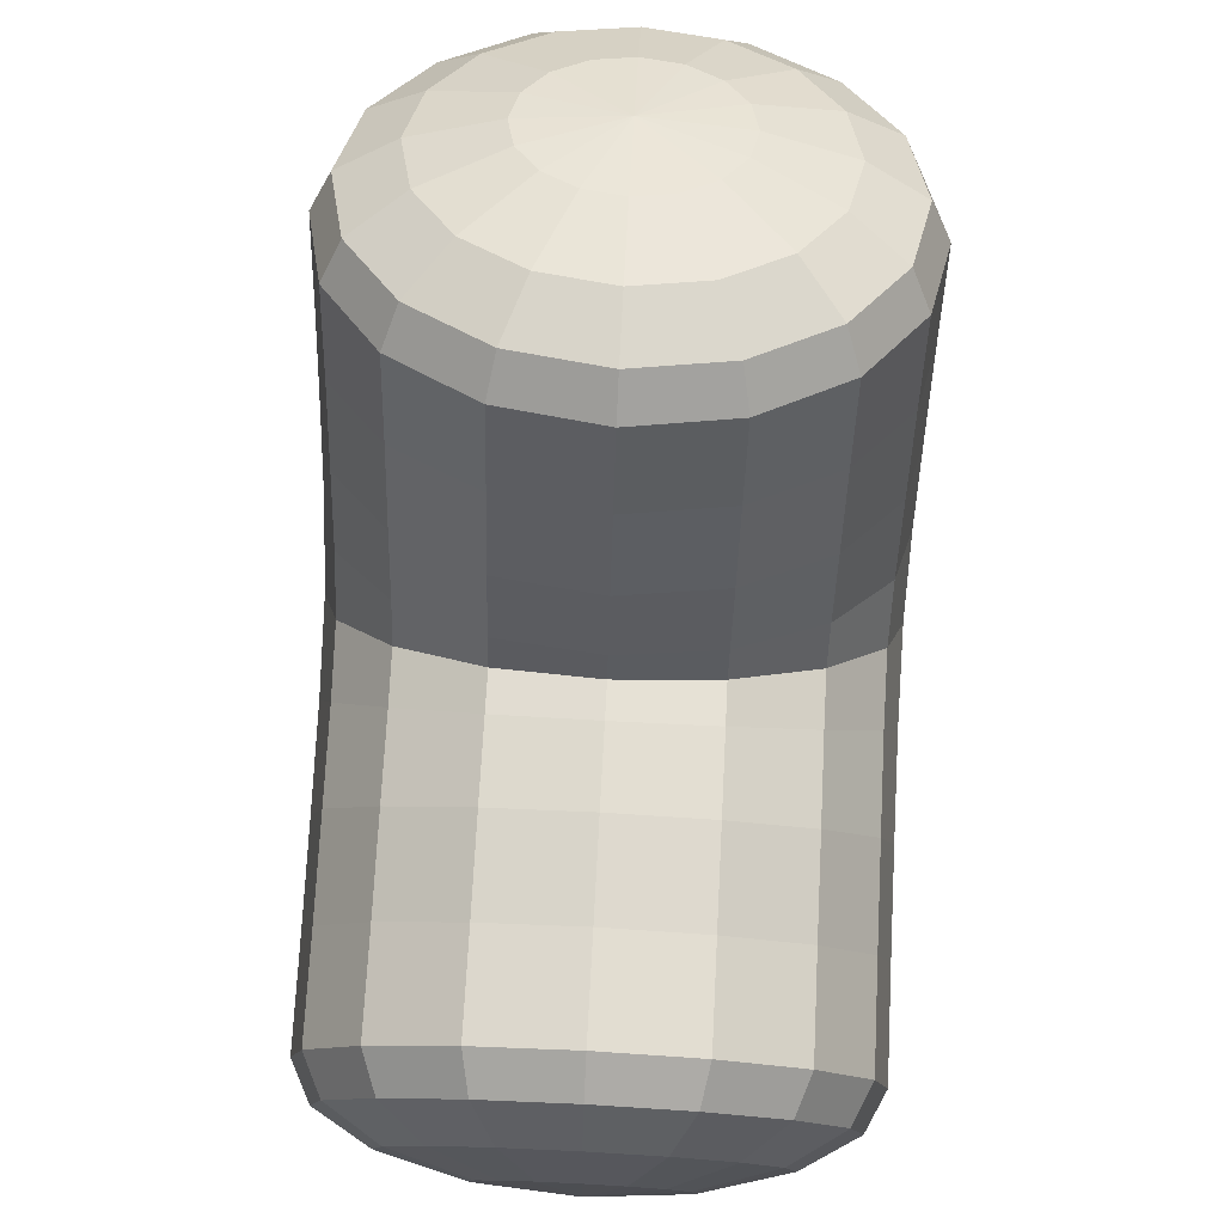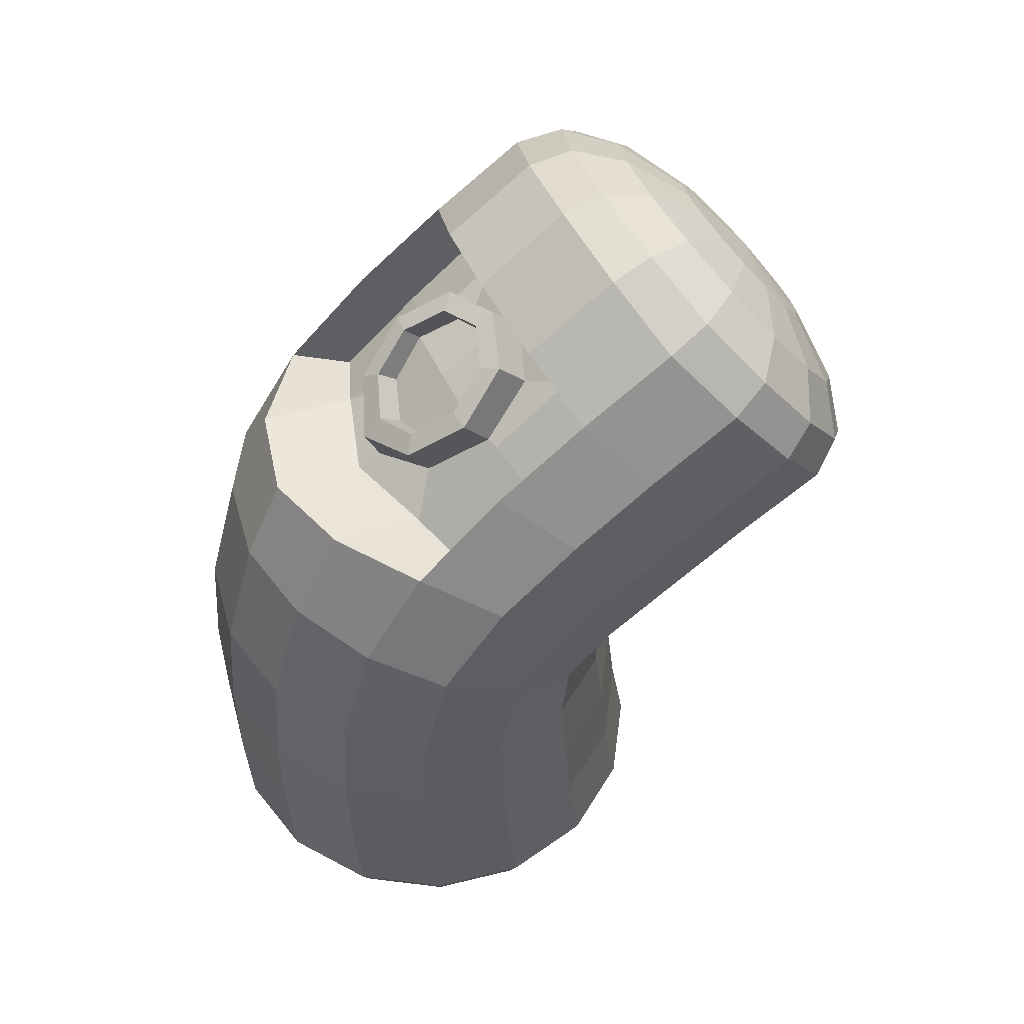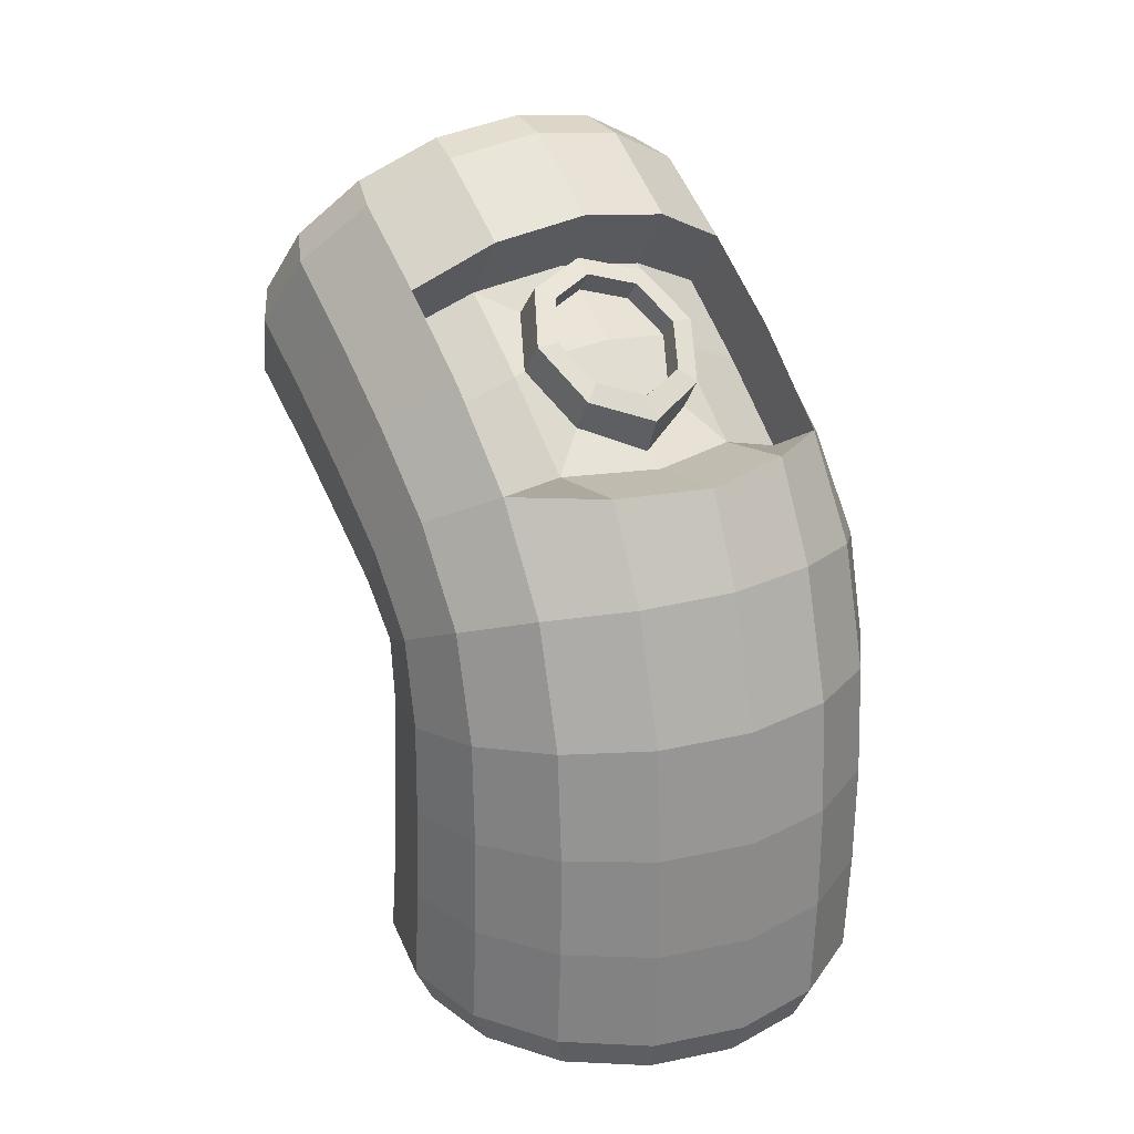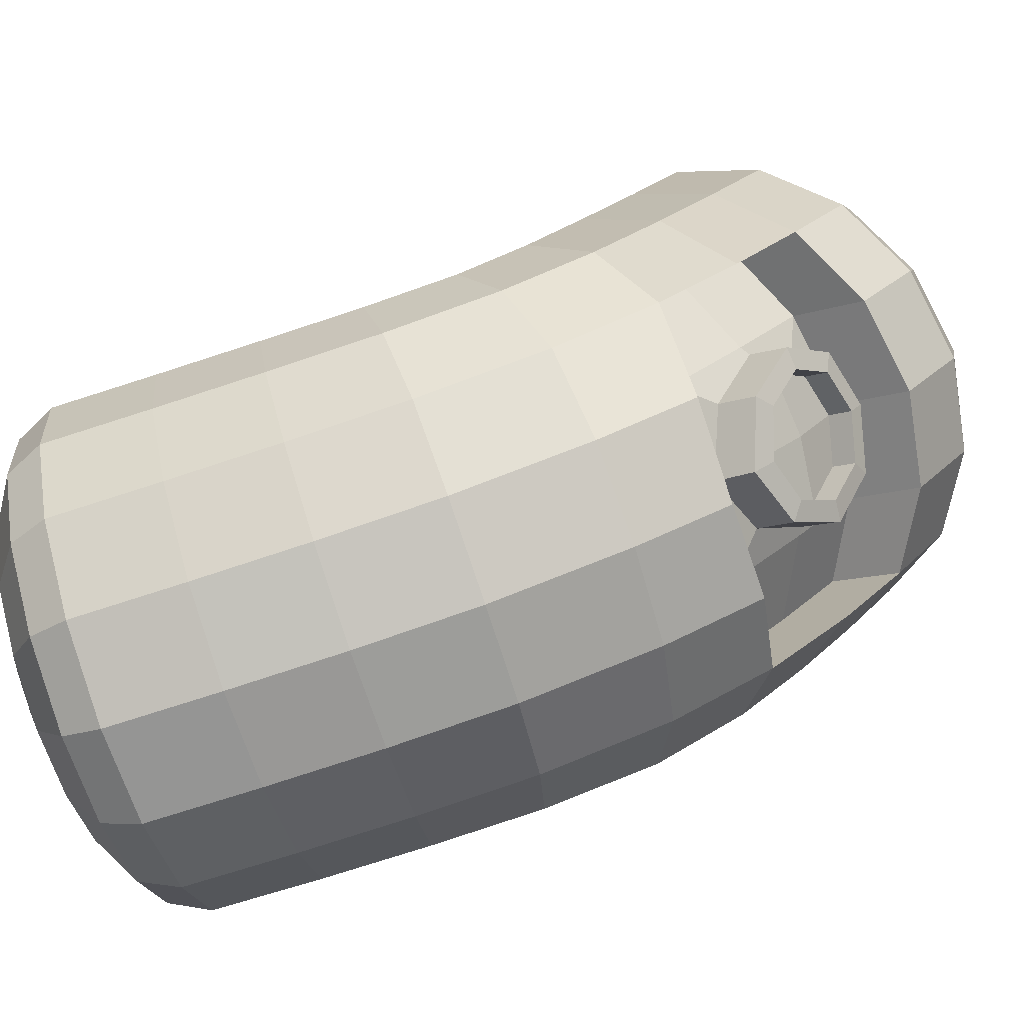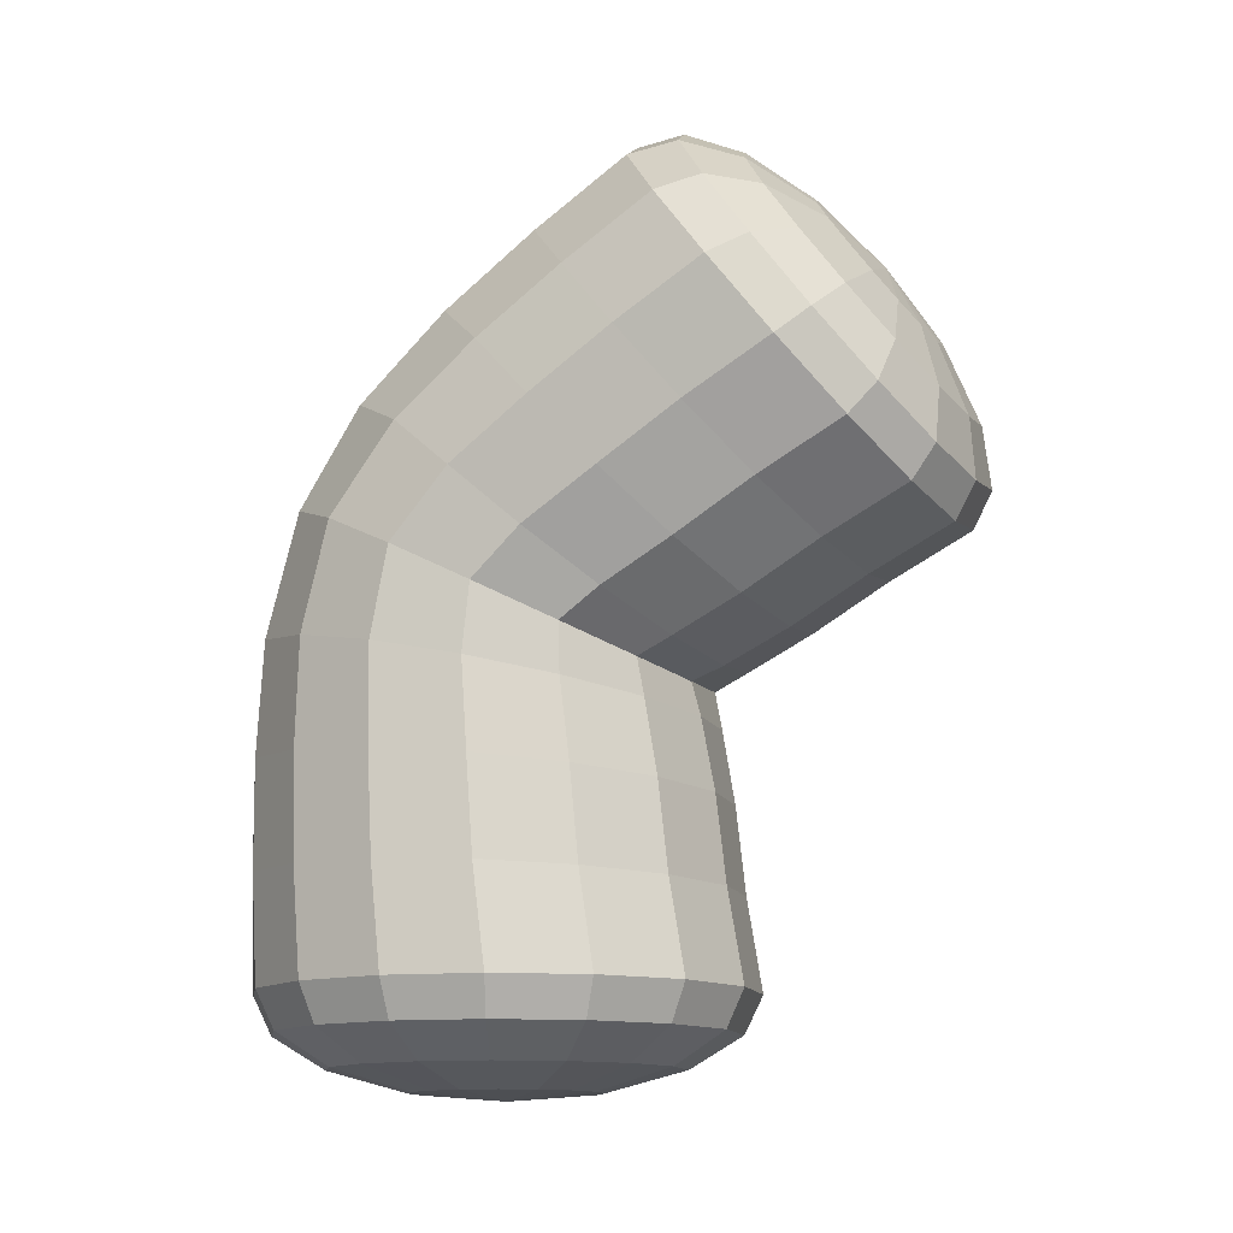
<metadata>
{"format":"obj","ext":"obj","renderer":"f3d","projection":"perspective","resolution":1024,"background":"white","views":[{"elev":77.6,"azim":3.0,"up":"+Z"},{"elev":51.9,"azim":-116.2,"up":"+Y"},{"elev":25.9,"azim":150.6,"up":"+Y"},{"elev":-78.7,"azim":108.2,"up":"+Z"},{"elev":-13.1,"azim":-65.2,"up":"+Y"}]}
</metadata>
<code>
o Sphere
v 0 0.2039 0.4996
v 0 0.1259 0.4619
v 0 0.05975 0.3536
v 0 0.01554 0.1913
v -0.1913 0.204 0.4616
v -0.1768 0.1259 0.4268
v -0.1353 0.05975 0.3266
v -0.07322 0.01554 0.1768
v -0.3536 0.204 0.3534
v -0.3266 0.1259 0.3266
v -0.25 0.05975 0.25
v -0.1353 0.01554 0.1353
v -0.4619 0.204 0.1913
v -0.4268 0.1259 0.1768
v -0.3266 0.05975 0.1353
v -0.1768 0.01554 0.07322
v -0.5 0.204 -0
v -0.4619 0.1259 -0
v -0.3536 0.05975 -0
v -0.1913 0.01554 -0
v -0.4619 0.204 -0.1913
v -0.4268 0.1259 -0.1768
v -0.3266 0.05975 -0.1353
v -0.1768 0.01554 -0.07322
v -0.3536 0.204 -0.3536
v -0.3266 0.1259 -0.3266
v -0.25 0.05975 -0.25
v -0.1353 0.01554 -0.1353
v -0.1913 0.204 -0.4619
v -0.1768 0.1259 -0.4268
v -0.1353 0.05975 -0.3266
v -0.07322 0.01554 -0.1768
v -0 0.204 -0.5
v -0 0.1259 -0.4619
v -0 0.05975 -0.3536
v 0 0.01554 -0.1913
v -0 0 -0
v 0.1913 0.204 -0.4619
v 0.1768 0.1259 -0.4268
v 0.1353 0.05975 -0.3266
v 0.07322 0.01554 -0.1768
v 0.3536 0.204 -0.3536
v 0.3266 0.1259 -0.3266
v 0.25 0.05975 -0.25
v 0.1353 0.01554 -0.1353
v 0.4619 0.204 -0.1913
v 0.4268 0.1259 -0.1768
v 0.3266 0.05975 -0.1353
v 0.1768 0.01554 -0.07322
v 0.5 0.204 -0
v 0.4619 0.1259 -0
v 0.3536 0.05975 -0
v 0.1913 0.01554 -0
v 0.4619 0.204 0.1913
v 0.4268 0.1259 0.1768
v 0.3266 0.05975 0.1353
v 0.1768 0.01554 0.07322
v 0.3536 0.204 0.3534
v 0.3266 0.1259 0.3266
v 0.25 0.05975 0.25
v 0.1353 0.01554 0.1353
v 0.1913 0.204 0.4615
v 0.1768 0.1259 0.4268
v 0.1353 0.05975 0.3266
v 0.07322 0.01554 0.1768
v 0 1.259 0.9706
v 0 1.132 0.9798
v 0 1.058 0.9371
v -0.07322 1.428 0.9039
v -0.1353 1.281 0.955
v -0.1768 1.161 0.9593
v -0.1913 1.089 0.9147
v -0.1353 1.462 0.8798
v -0.25 1.343 0.9104
v -0.3266 1.242 0.9011
v -0.3536 1.178 0.8509
v -0.1768 1.513 0.8437
v -0.3266 1.436 0.8438
v -0.4268 1.364 0.814
v -0.4619 1.311 0.7546
v -0.1913 1.572 0.8011
v -0.4619 1.389 0.1558
v -0.3536 1.546 0.7651
v -0.4619 1.074 -0.153
v -0.4619 1.508 0.7113
v -0.4619 0.6343 -0.2157
v -0.5 1.467 0.6393
v -0.3536 0.6456 -0.3704
v -0.1768 1.632 0.7586
v -0.3536 1.13 -0.2867
v -0.3266 1.657 0.6865
v -0.3536 1.496 0.03047
v -0.4268 1.653 0.6057
v 0.4619 1.112 0.4079
v -0.4619 1.622 0.5211
v 0.4619 0.9227 0.1515
v -0.1353 1.682 0.7225
v 0.4619 0.6031 0.149
v -0.25 1.75 0.6198
v 0.3536 0.5892 0.3037
v -0.3266 1.775 0.5154
v 0.3536 0.8566 0.2797
v -0.3536 1.752 0.4191
v 0.3536 0.993 0.5103
v -0.07322 1.716 0.6984
v 0.5 1.251 0.2853
v -0.1353 1.812 0.5753
v 0.5 1 4e-06
v -0.1768 1.855 0.4633
v 0.5 0.6192 -0.03342
v -0.1913 1.838 0.3685
v -0.5 1.251 0.2848
v -0 1.728 0.6899
v -0.5 1 4e-06
v -0 1.834 0.5597
v -0.5 0.6192 -0.03334
v -0 1.884 0.4428
v -0.4619 1.112 0.4077
v -0 1.869 0.3523
v -0.4619 0.9227 0.1516
v 0.07322 1.716 0.6984
v -0.4619 0.6031 0.1491
v 0.1353 1.812 0.5753
v 0.3536 1.497 0.03437
v 0.1768 1.855 0.4633
v 0.3536 1.131 -0.286
v 0.1913 1.838 0.3702
v 0.3536 0.6458 -0.3705
v 0.1353 1.682 0.7225
v 0.4619 0.6344 -0.2158
v 0.25 1.75 0.6198
v 0.4619 1.075 -0.1528
v 0.3266 1.774 0.5167
v 0.4619 1.389 0.1574
v 0.3536 1.752 0.4211
v 0 1.581 0.8138
v 0.1768 1.632 0.7586
v 0.1913 1.157 -0.3814
v 0.3266 1.657 0.6865
v 0.1913 0.6519 -0.4739
v 0.4268 1.652 0.6068
v -0.3536 0.9932 0.5102
v 0.4619 1.622 0.5225
v -0.3536 0.8566 0.2798
v 0.1913 1.572 0.8011
v -0.3536 0.5892 0.3038
v 0.3536 1.546 0.7651
v 0.1913 0.9138 0.5783
v 0.4619 1.508 0.7113
v 0.1913 0.8123 0.3653
v 0.5 1.467 0.6402
v 0.1913 0.5798 0.4071
v 0.1768 1.513 0.8437
v 0 0.5765 0.4435
v 0.3266 1.436 0.8438
v 0 0.7968 0.3954
v 0.4268 1.364 0.814
v 0 0.886 0.6022
v 0.4619 1.31 0.755
v -0.1913 0.9138 0.5783
v 0.1353 1.462 0.8798
v -0.1913 0.8123 0.3654
v 0.25 1.343 0.9104
v -0.1913 0.5798 0.4072
v 0.3266 1.242 0.9011
v 0.3536 1.178 0.8511
v -0 1.164 -0.4158
v 0.07322 1.428 0.9039
v -0 0.6538 -0.5103
v 0.1353 1.281 0.955
v 0.1768 1.161 0.9593
v -0.1913 1.157 -0.3809
v 0.1913 1.089 0.9148
v -0 1.416 0.9123
v -0.1913 0.6519 -0.4739
v -0.1913 1.716 0.1788
v -0 1.747 0.1637
v -0.1913 1.003 0.7393
v 0.1913 1.003 0.7394
v -0.3536 1.087 0.6737
v 0.1913 1.716 0.1805
v 0.3536 1.631 0.226
v -0.4619 1.213 0.5749
v -0.5 1.362 0.4568
v 0.5 1.362 0.4573
v 0.4619 1.213 0.5751
v -0.4619 1.509 0.3348
v -0.3536 1.631 0.2238
v 0.3536 1.087 0.6737
v 0.4619 1.509 0.336
v 0 0.9736 0.7623
v -0.4619 1.252 -0.01562
v -0.3536 1.33 -0.1549
v 0.4619 1.016 0.2539
v 0.3536 0.9142 0.3642
v 0.5 1.136 0.1224
v -0.5 1.136 0.1221
v -0.4619 1.016 0.2538
v 0.3536 1.334 -0.1481
v 0.4619 1.252 -0.01398
v 0.1913 1.346 -0.2828
v -0.3536 0.9143 0.3642
v 0.1913 0.846 0.4377
v 0 0.822 0.4635
v -0.1913 0.846 0.4377
v -0 1.347 -0.3304
v -0.1913 1.352 -0.2765
v -0.4619 0.8531 -0.2092
v -0.3536 0.878 -0.3564
v 0.4619 0.7845 0.1362
v 0.3536 0.7542 0.2826
v 0.5 0.8197 -0.0364
v -0.5 0.8197 -0.03631
v -0.4619 0.7845 0.1363
v 0.3536 0.8784 -0.3564
v 0.4619 0.8533 -0.2093
v 0.1913 0.891 -0.4558
v -0.3536 0.7542 0.2826
v 0.1913 0.7338 0.3803
v 0 0.7267 0.4147
v -0.1913 0.7338 0.3804
v -0 0.8946 -0.4909
v -0.1913 0.8911 -0.4558
v 0 0.3952 0.4655
v 0.4619 0.4209 -0.2093
v 0.3536 0.4011 0.3225
v -0.3536 0.4249 -0.3673
v -0.4619 0.4208 -0.2091
v 0.4619 0.4075 0.1641
v 0.5 0.4146 -0.02265
v -0.5 0.4146 -0.02254
v -0.4619 0.4075 0.1642
v 0.3536 0.425 -0.3674
v 0.1913 0.4268 -0.473
v -0.3536 0.4011 0.3225
v 0.1913 0.3968 0.4283
v -0.1913 0.3968 0.4284
v -0 0.4271 -0.5101
v -0.1913 0.4267 -0.473
v -0.3536 1.382 0.1517
v -0.1744 1.472 0.09273
v 0.1913 1.46 0.1054
v 0.3536 1.382 0.1536
v -0.3536 1.506 0.3207
v 0.3536 1.245 -0.01415
v 0.1233 1.384 -0.02211
v -0 1.334 -0.08901
v -0.1233 1.383 -0.02596
v -0.1233 1.551 0.2048
v -0 1.582 0.2528
v 0.1233 1.551 0.2073
v 0.3536 1.505 0.3239
v -0.3536 1.245 -0.01408
v 0.1913 1.314 -0.07797
v 0.1744 1.472 0.09582
v -0.1913 1.311 -0.08278
v -0.1913 1.459 0.1028
v -0.1913 1.584 0.2752
v 0.1913 1.584 0.2778
v -0 1.613 0.261
v -0 1.314 -0.1404
v -0.1744 1.539 0.03713
v 0.1744 1.54 0.0408
v -0 1.448 -0.08271
v -0 1.629 0.1504
v 0.09213 1.479 -0.0447
v -0.09213 1.477 -0.04989
v -0.09213 1.604 0.1152
v 0.09213 1.604 0.117
v 0.1233 1.453 -0.0679
v 0.1303 1.544 0.03728
v -0.1233 1.451 -0.07208
v -0.1303 1.543 0.03318
v -0.1233 1.62 0.1447
v 0.1233 1.62 0.1467
v -0 1.652 0.1895
v -0 1.408 -0.1218
v -0.1303 1.503 0.06923
v -0 1.516 0.06677
v 0.1303 1.504 0.07394
v -0 1.416 -0.0363
v -0 1.587 0.1825
v 0.09213 1.443 -0.002809
v -0.09213 1.44 -0.01139
v -0.09213 1.563 0.1483
v 0.09213 1.563 0.1494
f 37 4 8
f 2 1 5 6
f 3 2 6 7
f 8 7 11 12
f 37 8 12
f 6 5 9 10
f 7 6 10 11
f 9 13 14 10
f 11 10 14 15
f 12 11 15 16
f 37 12 16
f 15 19 20 16
f 37 16 20
f 14 13 17 18
f 15 14 18 19
f 17 21 22 18
f 19 18 22 23
f 20 19 23 24
f 37 20 24
f 23 27 28 24
f 37 24 28
f 22 21 25 26
f 23 22 26 27
f 27 26 30 31
f 28 27 31 32
f 37 28 32
f 26 25 29 30
f 37 32 36
f 30 29 33 34
f 31 30 34 35
f 32 31 35 36
f 35 34 39 40
f 36 35 40 41
f 37 36 41
f 34 33 38 39
f 37 41 45
f 39 38 42 43
f 40 39 43 44
f 41 40 44 45
f 43 47 48 44
f 45 44 48 49
f 37 45 49
f 43 42 46 47
f 49 53 37
f 47 46 50 51
f 48 47 51 52
f 49 48 52 53
f 53 52 56 57
f 37 53 57
f 51 50 54 55
f 52 51 55 56
f 55 54 58 59
f 56 55 59 60
f 57 56 60 61
f 37 57 61
f 61 60 64 65
f 37 61 65
f 176 188 103 111
f 177 176 111 119
f 59 58 62 63
f 179 189 166 173
f 181 177 119 127
f 60 59 63 64
f 178 191 68 72
f 180 178 72 76
f 62 1 2 63
f 185 190 143 151
f 191 179 173 68
f 183 180 76 80
f 64 63 2 3
f 182 181 127 135
f 65 64 3 4
f 190 182 135 143
f 184 183 80 87
f 37 65 4
f 187 184 87 95
f 186 185 151 159
f 68 67 71 72
f 189 186 159 166
f 188 187 95 103
f 174 136 69
f 67 66 70 71
f 168 136 174
f 211 210 96 102
f 70 74 75 71
f 72 71 75 76
f 69 136 73
f 70 69 73 74
f 73 136 77
f 74 73 77 78
f 75 74 78 79
f 76 75 79 80
f 78 83 85 79
f 80 79 85 87
f 77 136 81
f 78 77 81 83
f 83 81 89 91
f 85 83 91 93
f 87 85 93 95
f 81 136 89
f 181 182 252 259
f 95 93 101 103
f 223 209 90 172
f 89 136 97
f 239 227 88 175
f 91 89 97 99
f 92 188 244 240
f 93 91 99 101
f 222 223 172 167
f 99 97 105 107
f 238 239 175 169
f 101 99 107 109
f 203 195 104 148
f 103 101 109 111
f 219 211 102 150
f 97 136 105
f 236 226 100 152
f 111 109 117 119
f 177 181 259 260
f 105 136 113
f 217 222 167 138
f 107 105 113 115
f 234 238 169 140
f 109 107 115 117
f 205 204 158 160
f 113 121 123 115
f 221 220 156 162
f 117 115 123 125
f 119 117 125 127
f 202 205 160 142
f 113 136 121
f 218 221 162 144
f 125 133 135 127
f 235 237 164 146
f 237 224 154 164
f 121 136 129
f 123 121 129 131
f 212 216 132 108
f 125 123 131 133
f 230 225 130 110
f 133 131 139 141
f 204 203 148 158
f 196 200 134 106
f 135 133 141 143
f 220 219 150 156
f 129 136 137
f 224 236 152 154
f 131 129 137 139
f 198 202 142 118
f 137 136 145
f 214 218 144 120
f 139 137 145 147
f 232 235 146 122
f 141 139 147 149
f 206 207 256 261
f 143 141 149 151
f 215 217 138 126
f 149 147 155 157
f 233 234 140 128
f 151 149 157 159
f 200 199 124 134
f 145 136 153
f 216 215 126 132
f 147 145 153 155
f 225 233 128 130
f 153 136 161
f 197 198 118 112
f 155 153 161 163
f 157 155 163 165
f 231 232 122 116
f 159 157 165 166
f 192 197 112 82
f 163 170 171 165
f 208 213 114 84
f 213 214 120 114
f 166 165 171 173
f 161 136 168
f 194 196 106 94
f 163 161 168 170
f 210 212 108 96
f 170 168 174 66
f 229 230 110 98
f 228 231 116 86
f 171 170 66 67
f 66 174 69 70
f 195 194 94 104
f 173 171 67 68
f 193 192 82 92
f 227 228 86 88
f 209 208 84 90
f 226 229 98 100
f 3 7 8 4
f 92 82 187 188
f 104 94 186 189
f 94 106 185 186
f 82 112 184 187
f 112 118 183 184
f 134 124 182 190
f 124 199 245 243
f 118 142 180 183
f 158 148 179 191
f 106 134 190 185
f 142 160 178 180
f 160 158 191 178
f 188 176 258 244
f 148 104 189 179
f 199 201 254 245
f 176 177 260 258
f 90 84 192 193
f 102 96 194 195
f 96 108 196 194
f 84 114 197 192
f 114 120 198 197
f 132 126 199 200
f 126 138 201 199
f 120 144 202 198
f 108 132 200 196
f 156 150 203 204
f 144 162 205 202
f 162 156 204 205
f 138 167 206 201
f 150 102 195 203
f 167 172 207 206
f 172 90 193 207
f 88 86 208 209
f 98 110 212 210
f 116 122 214 213
f 86 116 213 208
f 130 128 215 216
f 128 140 217 215
f 122 146 218 214
f 154 152 219 220
f 110 130 216 212
f 146 164 221 218
f 164 154 220 221
f 140 169 222 217
f 152 100 211 219
f 169 175 223 222
f 175 88 209 223
f 100 98 210 211
f 58 54 229 226
f 25 21 228 227
f 21 17 231 228
f 54 50 230 229
f 17 13 232 231
f 46 42 233 225
f 42 38 234 233
f 13 9 235 232
f 1 62 236 224
f 50 46 225 230
f 5 1 224 237
f 9 5 237 235
f 38 33 238 234
f 62 58 226 236
f 33 29 239 238
f 29 25 227 239
f 207 193 253 256
f 201 206 261 254
f 193 92 240 253
f 182 124 243 252
f 265 269 286 282
f 266 264 281 283
f 267 273 278 284
f 269 271 280 286
f 273 268 285 278
f 271 266 283 280
f 264 267 284 281
f 268 265 282 285
f 281 284 278 279
f 283 281 279 280
f 280 279 282 286
f 279 278 285 282
f 256 253 240 257
f 245 254 242 243
f 243 242 259 252
f 257 240 244 258
f 246 255 242 254
f 241 248 256 257
f 249 241 257 258
f 255 251 259 242
f 251 250 260 259
f 250 249 258 260
f 247 246 254 261
f 248 247 261 256
f 255 246 270 263
f 241 249 274 262
f 250 251 275 276
f 246 247 277 270
f 247 248 272 277
f 249 250 276 274
f 251 255 263 275
f 248 241 262 272
f 266 271 263 270
f 273 267 272 262
f 268 273 262 274
f 271 269 275 263
f 269 265 276 275
f 265 268 274 276
f 264 266 270 277
f 267 264 277 272

</code>
